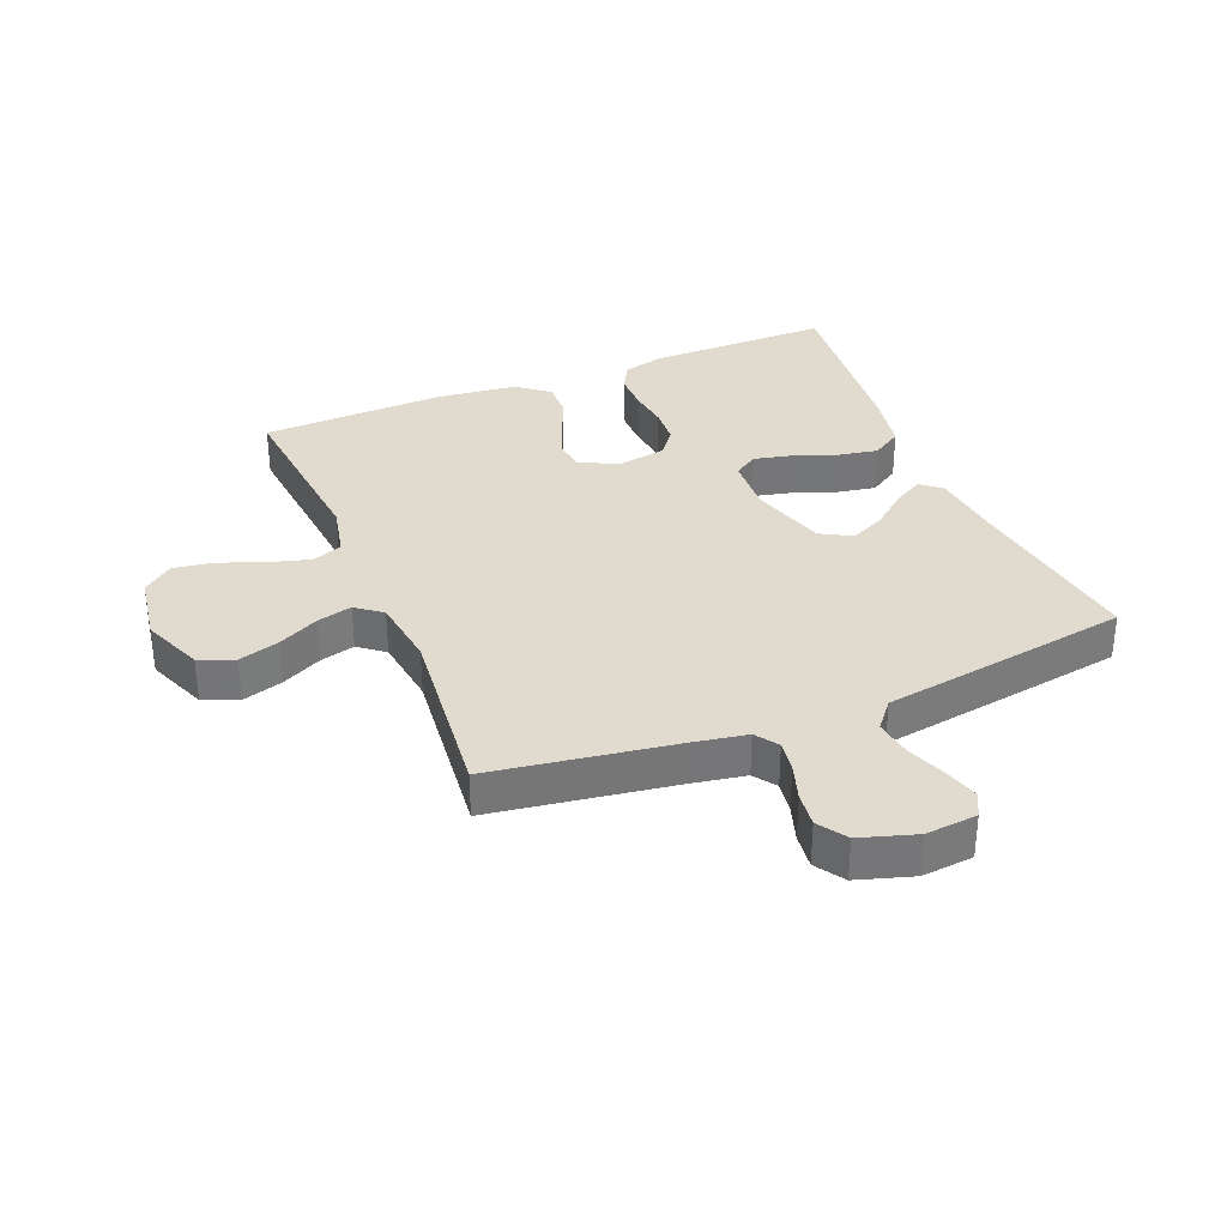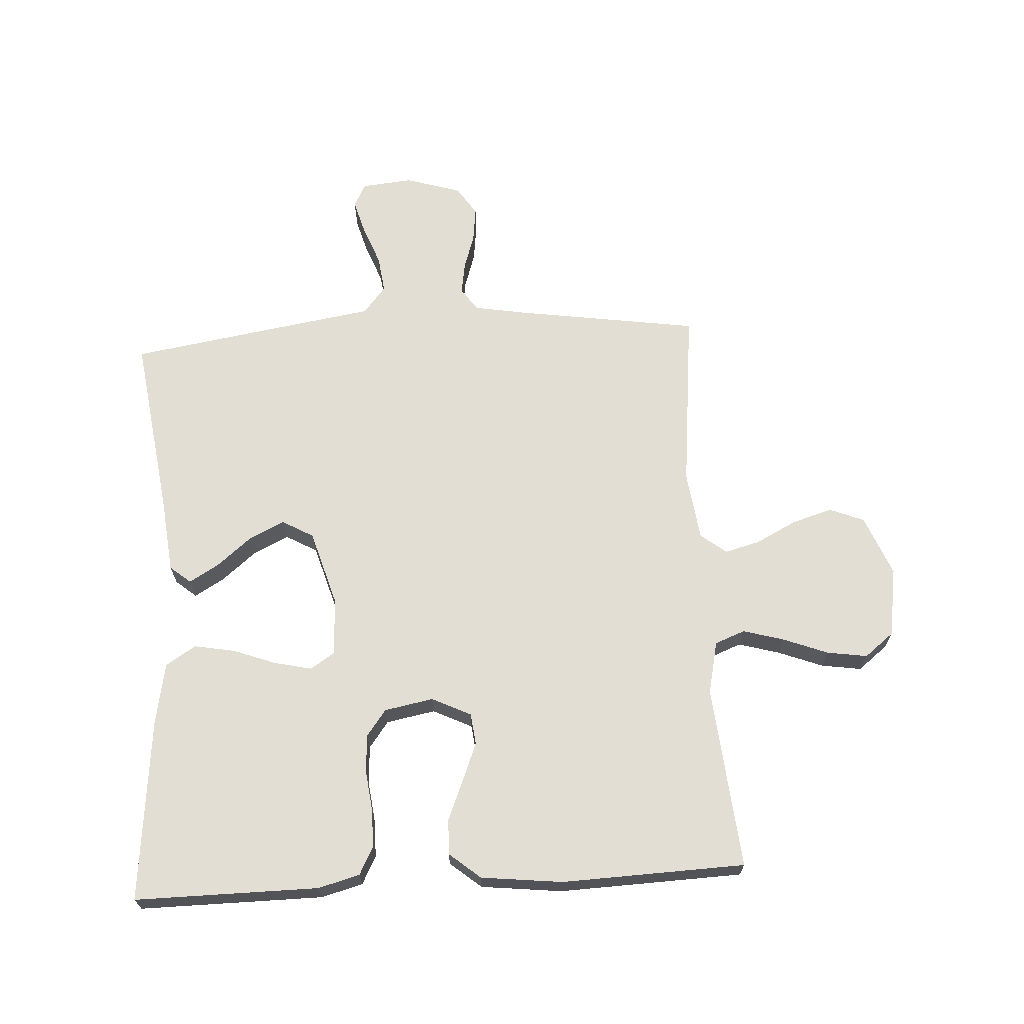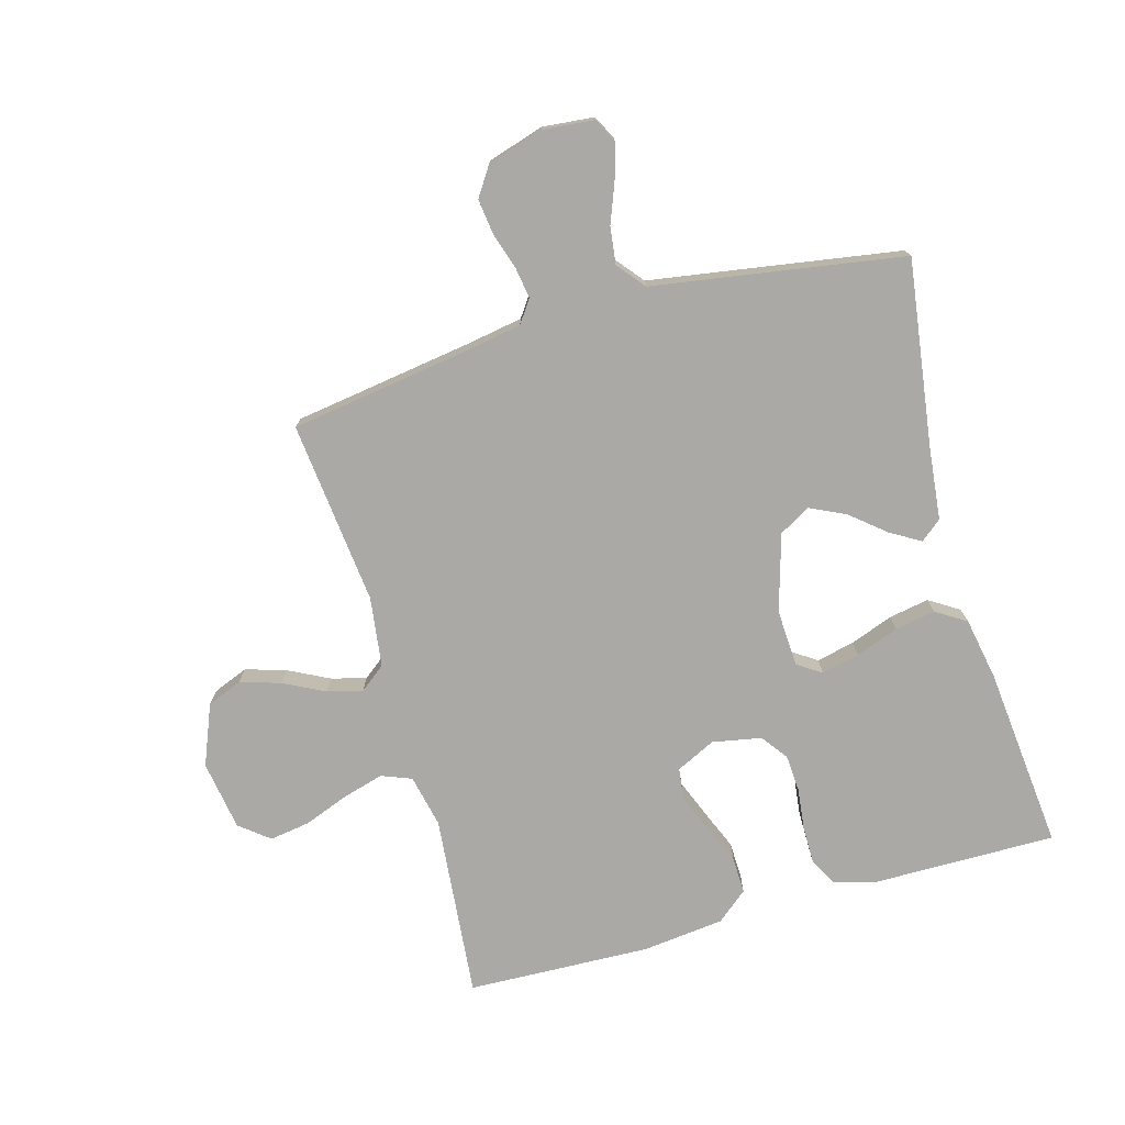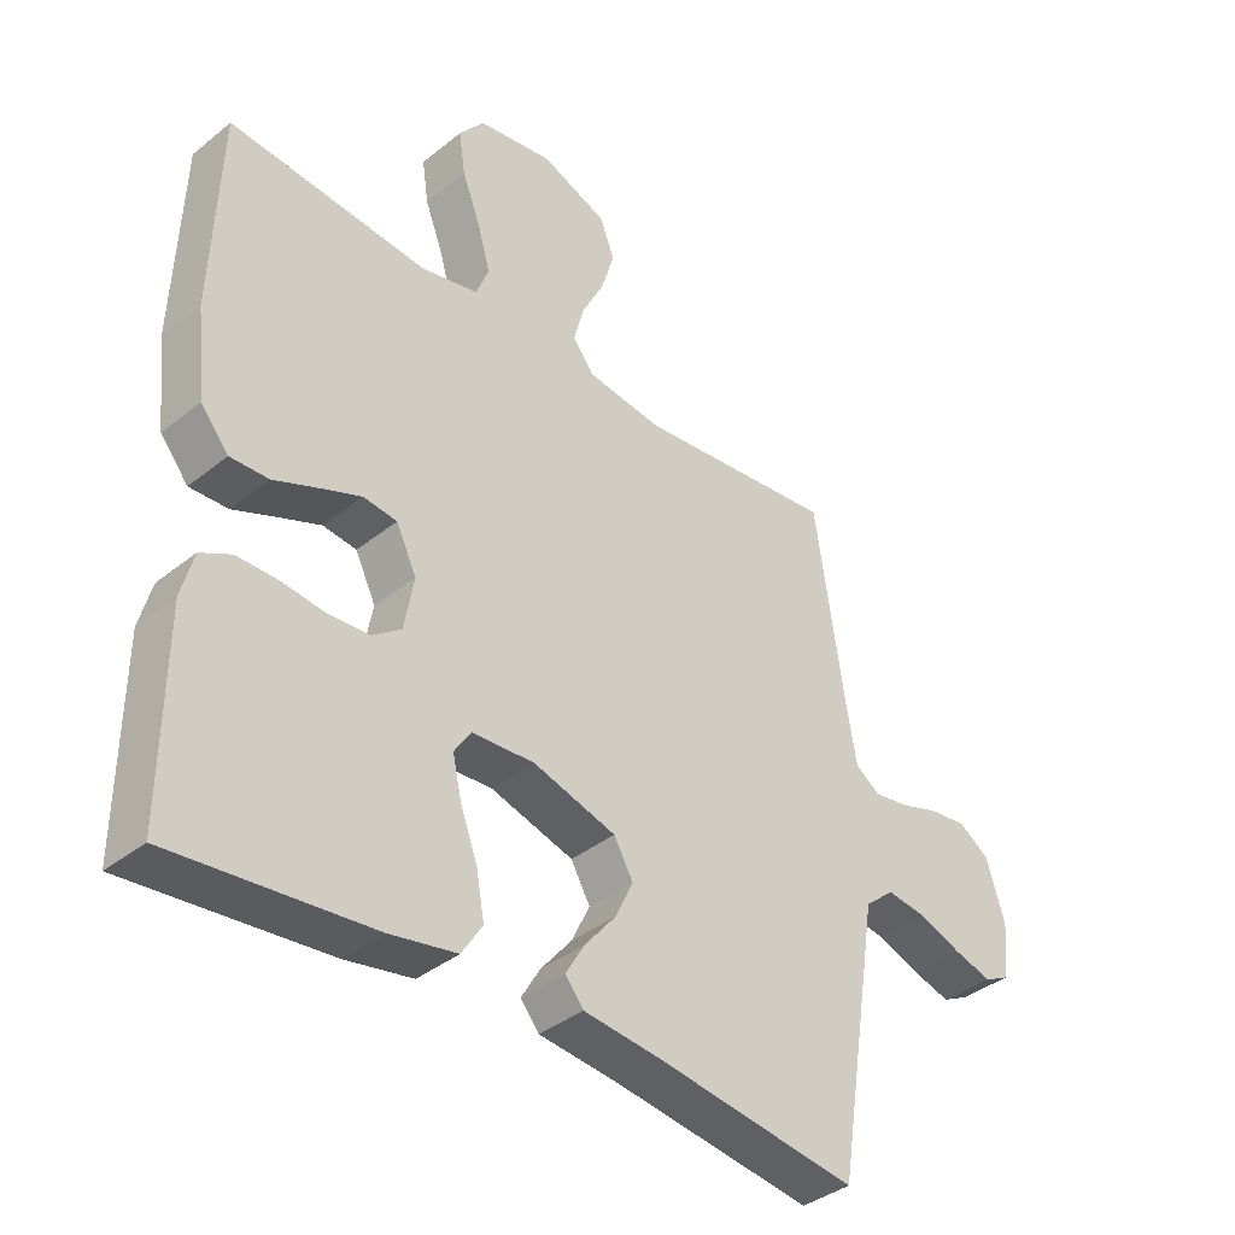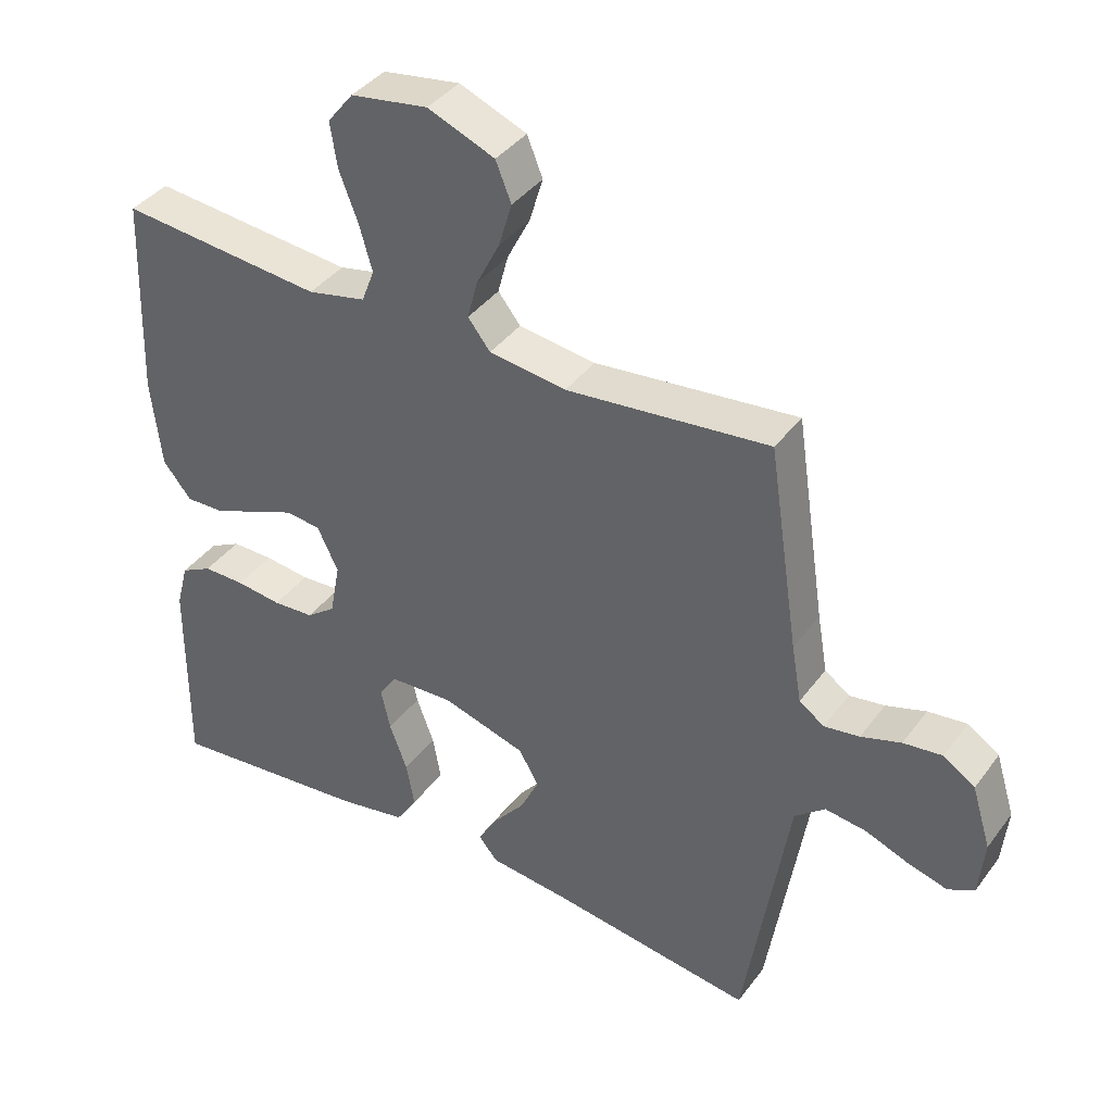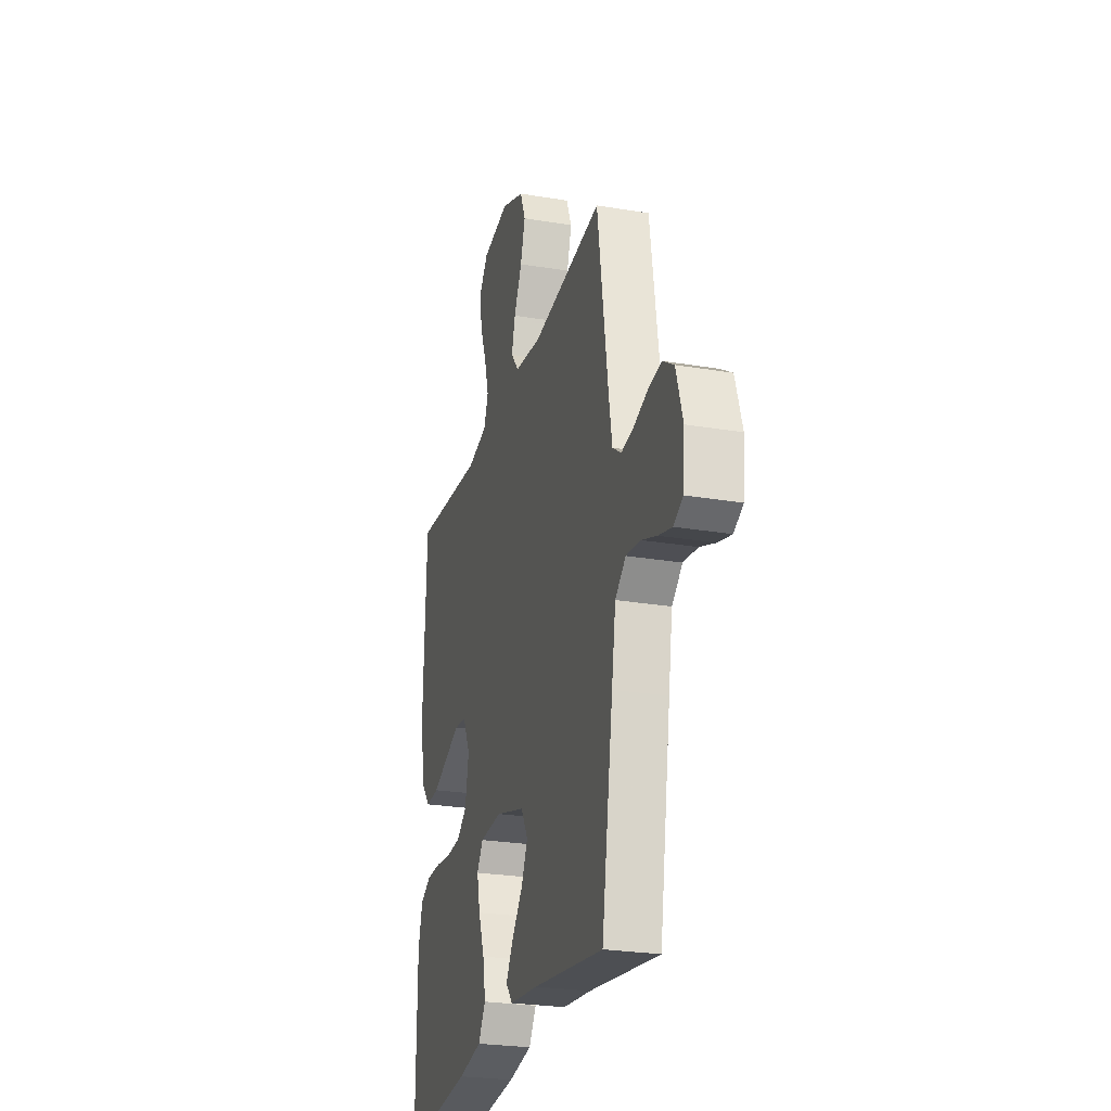
<metadata>
{"format":"obj","ext":"obj","renderer":"f3d","projection":"perspective","resolution":1024,"background":"white","views":[{"elev":33.5,"azim":67.8,"up":"+Y"},{"elev":67.3,"azim":-93.3,"up":"+Y"},{"elev":-75.4,"azim":105.7,"up":"+Y"},{"elev":-38.0,"azim":-44.6,"up":"+Z"},{"elev":39.3,"azim":32.7,"up":"+Z"},{"elev":-25.6,"azim":74.9,"up":"+Z"}]}
</metadata>
<code>
v -0.5 0.07 -0.5
v -0.498 0.07 -0.2
v -0.48 0.07 -0.132
v -0.434 0.07 -0.108
v -0.372 0.07 -0.108
v -0.305 0.07 -0.116
v -0.244 0.07 -0.112
v -0.201 0.07 -0.08
v -0.186 0.07 0
v -0.217 0.07 0.064
v -0.268 0.07 0.07
v -0.331 0.07 0.045
v -0.396 0.07 0.018
v -0.454 0.07 0.016
v -0.496 0.07 0.067
v -0.511 0.07 0.2
v -0.5 0.07 0.5
v -0.2 0.07 0.472
v -0.114 0.07 0.491
v -0.095 0.07 0.54
v -0.114 0.07 0.607
v -0.142 0.07 0.68
v -0.152 0.07 0.746
v -0.114 0.07 0.794
v 0 0.07 0.812
v 0.099 0.07 0.772
v 0.122 0.07 0.715
v 0.102 0.07 0.649
v 0.068 0.07 0.582
v 0.053 0.07 0.525
v 0.086 0.07 0.483
v 0.2 0.07 0.468
v 0.5 0.07 0.5
v 0.545 0.07 0.2
v 0.56 0.07 0.114
v 0.597 0.07 0.088
v 0.649 0.07 0.096
v 0.708 0.07 0.115
v 0.765 0.07 0.122
v 0.812 0.07 0.091
v 0.84 0.07 0
v 0.832 0.07 -0.084
v 0.793 0.07 -0.104
v 0.736 0.07 -0.088
v 0.671 0.07 -0.063
v 0.61 0.07 -0.055
v 0.565 0.07 -0.092
v 0.548 0.07 -0.2
v 0.5 0.07 -0.5
v 0.2 0.07 -0.458
v 0.079 0.07 -0.445
v 0.051 0.07 -0.411
v 0.08 0.07 -0.362
v 0.127 0.07 -0.305
v 0.154 0.07 -0.248
v 0.125 0.07 -0.197
v 0 0.07 -0.16
v -0.094 0.07 -0.165
v -0.12 0.07 -0.204
v -0.106 0.07 -0.266
v -0.08 0.07 -0.336
v -0.068 0.07 -0.402
v -0.099 0.07 -0.451
v -0.2 0.07 -0.47
v -0.5 0 -0.5
v -0.498 0 -0.2
v -0.48 0 -0.132
v -0.434 0 -0.108
v -0.372 0 -0.108
v -0.305 0 -0.116
v -0.244 0 -0.112
v -0.201 0 -0.08
v -0.186 0 0
v -0.217 0 0.064
v -0.268 0 0.07
v -0.331 0 0.045
v -0.396 0 0.018
v -0.454 0 0.016
v -0.496 0 0.067
v -0.511 0 0.2
v -0.5 0 0.5
v -0.2 0 0.472
v -0.114 0 0.491
v -0.095 0 0.54
v -0.114 0 0.607
v -0.142 0 0.68
v -0.152 0 0.746
v -0.114 0 0.794
v 0 0 0.812
v 0.099 0 0.772
v 0.122 0 0.715
v 0.102 0 0.649
v 0.068 0 0.582
v 0.053 0 0.525
v 0.086 0 0.483
v 0.2 0 0.468
v 0.5 0 0.5
v 0.545 0 0.2
v 0.56 0 0.114
v 0.597 0 0.088
v 0.649 0 0.096
v 0.708 0 0.115
v 0.765 0 0.122
v 0.812 0 0.091
v 0.84 0 0
v 0.832 0 -0.084
v 0.793 0 -0.104
v 0.736 0 -0.088
v 0.671 0 -0.063
v 0.61 0 -0.055
v 0.565 0 -0.092
v 0.548 0 -0.2
v 0.5 0 -0.5
v 0.2 0 -0.458
v 0.079 0 -0.445
v 0.051 0 -0.411
v 0.08 0 -0.362
v 0.127 0 -0.305
v 0.154 0 -0.248
v 0.125 0 -0.197
v 0 0 -0.16
v -0.094 0 -0.165
v -0.12 0 -0.204
v -0.106 0 -0.266
v -0.08 0 -0.336
v -0.068 0 -0.402
v -0.099 0 -0.451
v -0.2 0 -0.47
f 60 61 62 63
f 59 60 63 64
f 51 52 53 54
f 50 51 54 55
f 47 48 49 50
f 47 50 55
f 46 47 55 56
f 42 43 44 45
f 42 45 46
f 41 42 46
f 40 41 46
f 37 38 39 40
f 36 37 40 46
f 35 36 46 56
f 32 33 34
f 31 32 34 35
f 26 27 28 29
f 26 29 30
f 25 26 30
f 24 25 30
f 21 22 23 24
f 20 21 24 30
f 19 20 30 31
f 15 16 17 18
f 12 13 14 15
f 11 12 15 18
f 10 11 18 19
f 3 4 5 6
f 3 6 7
f 2 3 7
f 59 64 1 2
f 58 59 2 7
f 57 58 7 8
f 56 57 8 9
f 19 31 35 56
f 9 10 19 56
f 127 126 125 124
f 128 127 124 123
f 118 117 116 115
f 119 118 115 114
f 114 113 112 111
f 119 114 111
f 120 119 111 110
f 109 108 107 106
f 110 109 106
f 110 106 105
f 110 105 104
f 104 103 102 101
f 110 104 101 100
f 120 110 100 99
f 98 97 96
f 99 98 96 95
f 93 92 91 90
f 94 93 90
f 94 90 89
f 94 89 88
f 88 87 86 85
f 94 88 85 84
f 95 94 84 83
f 82 81 80 79
f 79 78 77 76
f 82 79 76 75
f 83 82 75 74
f 70 69 68 67
f 71 70 67
f 71 67 66
f 66 65 128 123
f 71 66 123 122
f 72 71 122 121
f 73 72 121 120
f 120 99 95 83
f 120 83 74 73
f 1 65 66 2
f 2 66 67 3
f 3 67 68 4
f 4 68 69 5
f 5 69 70 6
f 6 70 71 7
f 7 71 72 8
f 8 72 73 9
f 9 73 74 10
f 10 74 75 11
f 11 75 76 12
f 12 76 77 13
f 13 77 78 14
f 14 78 79 15
f 15 79 80 16
f 16 80 81 17
f 17 81 82 18
f 18 82 83 19
f 19 83 84 20
f 20 84 85 21
f 21 85 86 22
f 22 86 87 23
f 23 87 88 24
f 24 88 89 25
f 25 89 90 26
f 26 90 91 27
f 27 91 92 28
f 28 92 93 29
f 29 93 94 30
f 30 94 95 31
f 31 95 96 32
f 32 96 97 33
f 33 97 98 34
f 34 98 99 35
f 35 99 100 36
f 36 100 101 37
f 37 101 102 38
f 38 102 103 39
f 39 103 104 40
f 40 104 105 41
f 41 105 106 42
f 42 106 107 43
f 43 107 108 44
f 44 108 109 45
f 45 109 110 46
f 46 110 111 47
f 47 111 112 48
f 48 112 113 49
f 49 113 114 50
f 50 114 115 51
f 51 115 116 52
f 52 116 117 53
f 53 117 118 54
f 54 118 119 55
f 55 119 120 56
f 56 120 121 57
f 57 121 122 58
f 58 122 123 59
f 59 123 124 60
f 60 124 125 61
f 61 125 126 62
f 62 126 127 63
f 63 127 128 64
f 64 128 65 1

</code>
